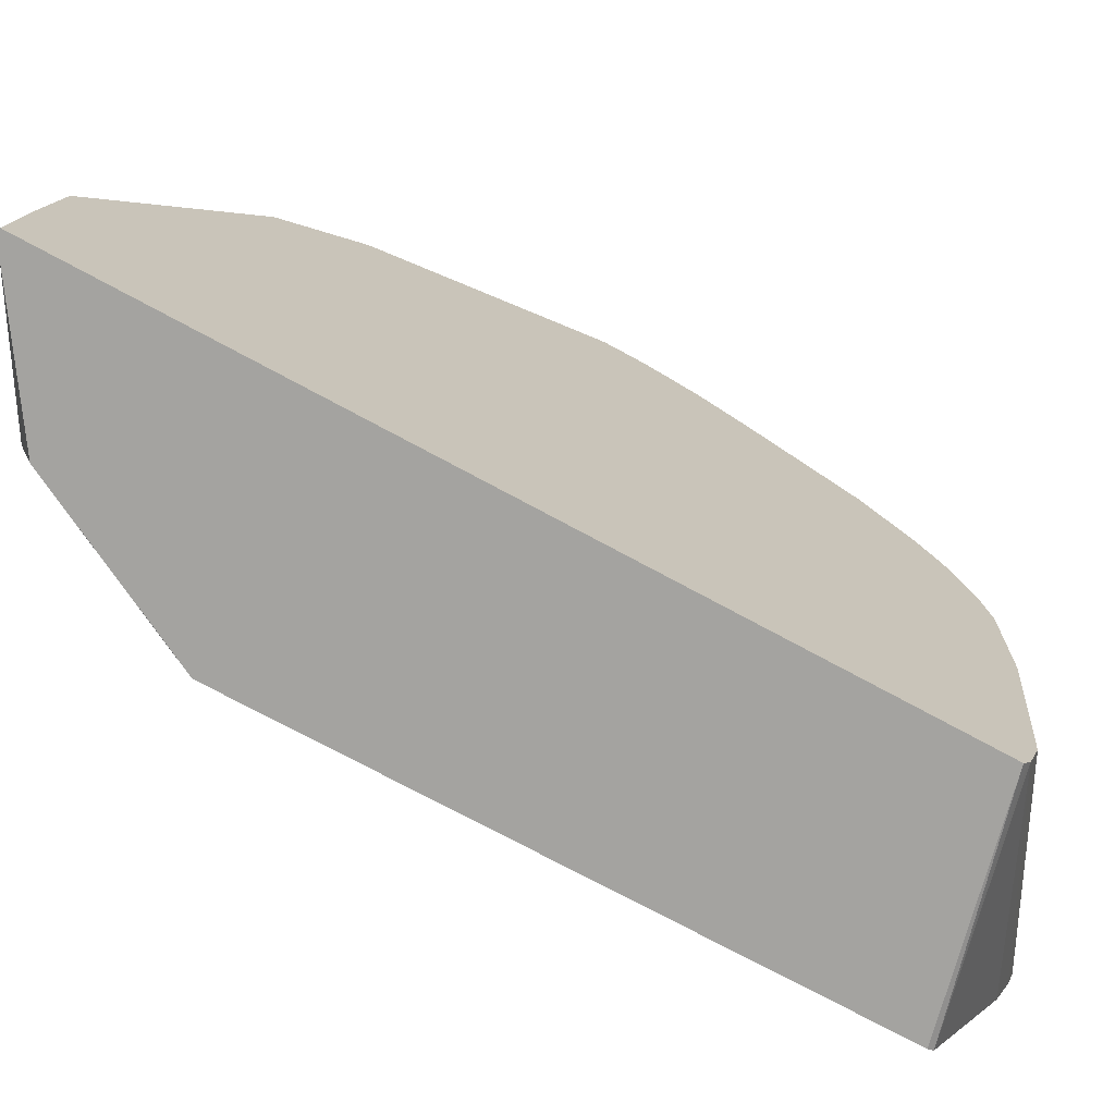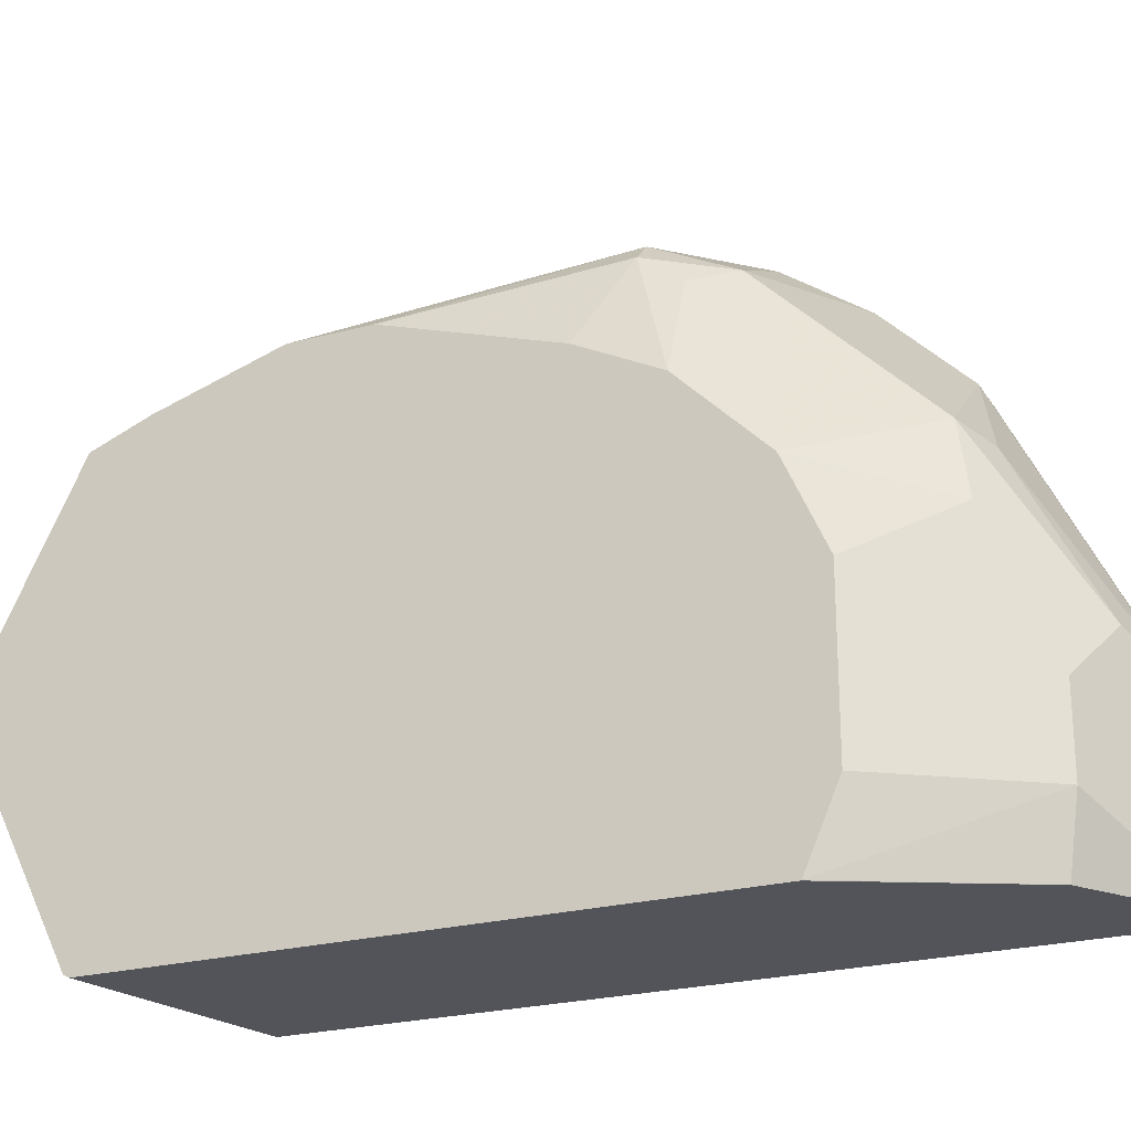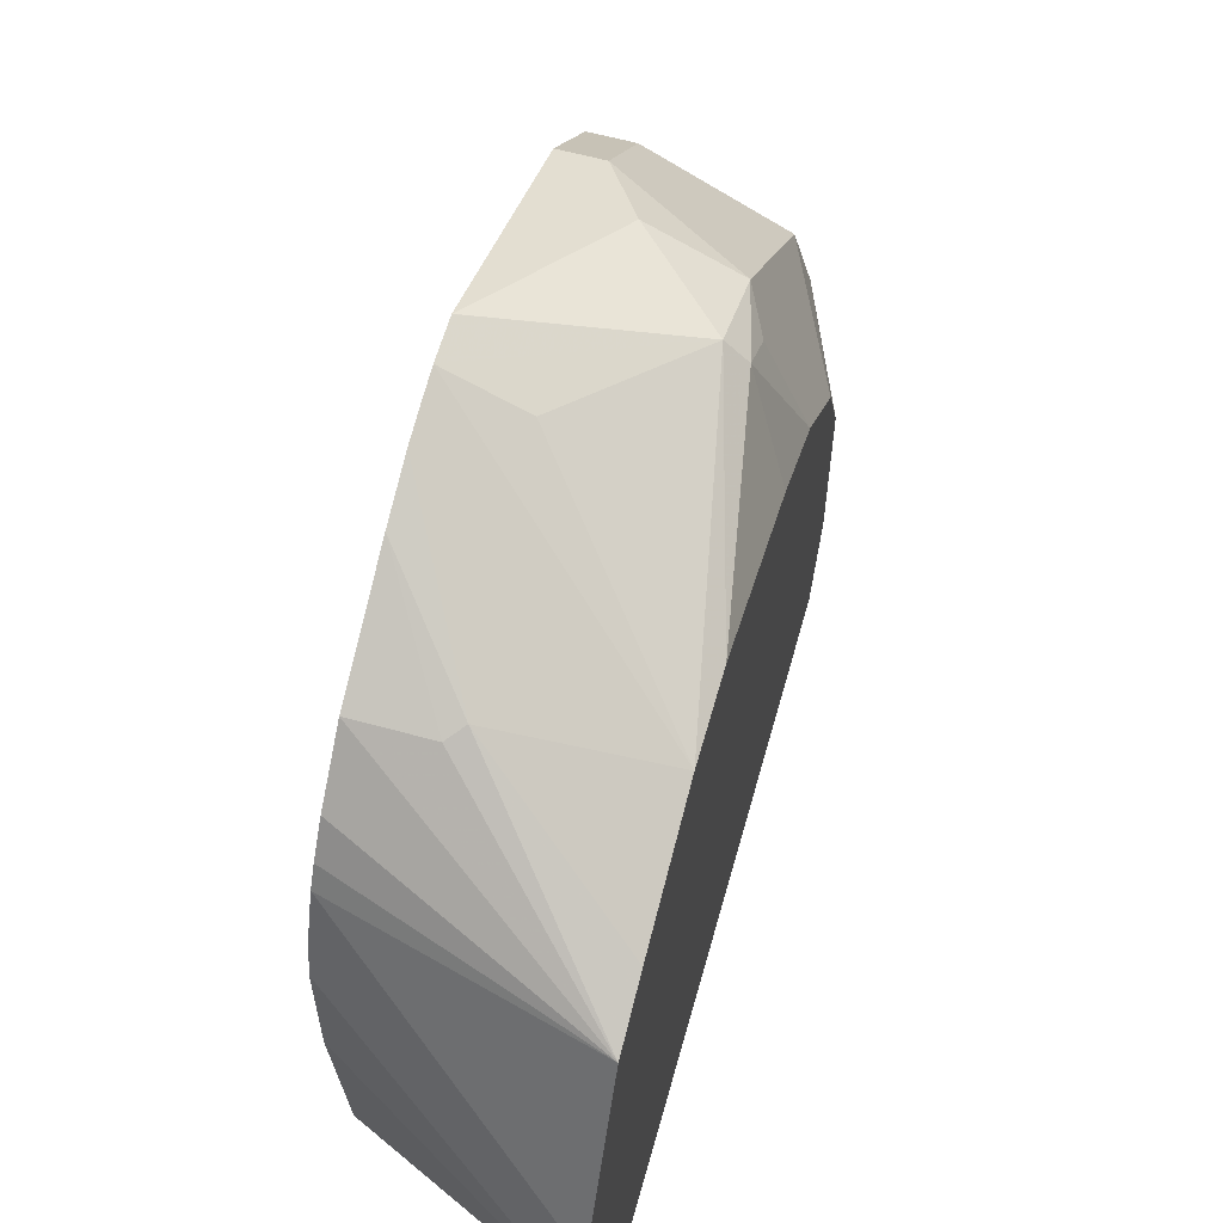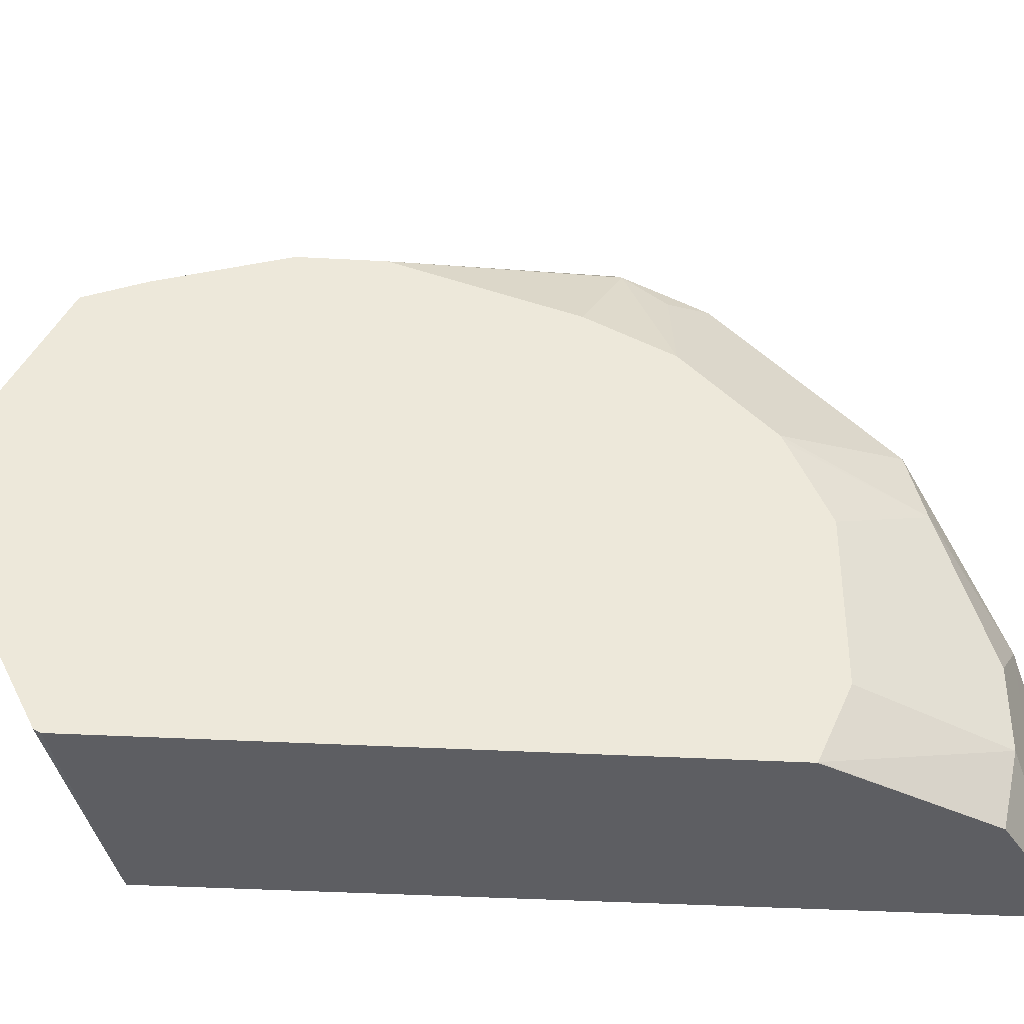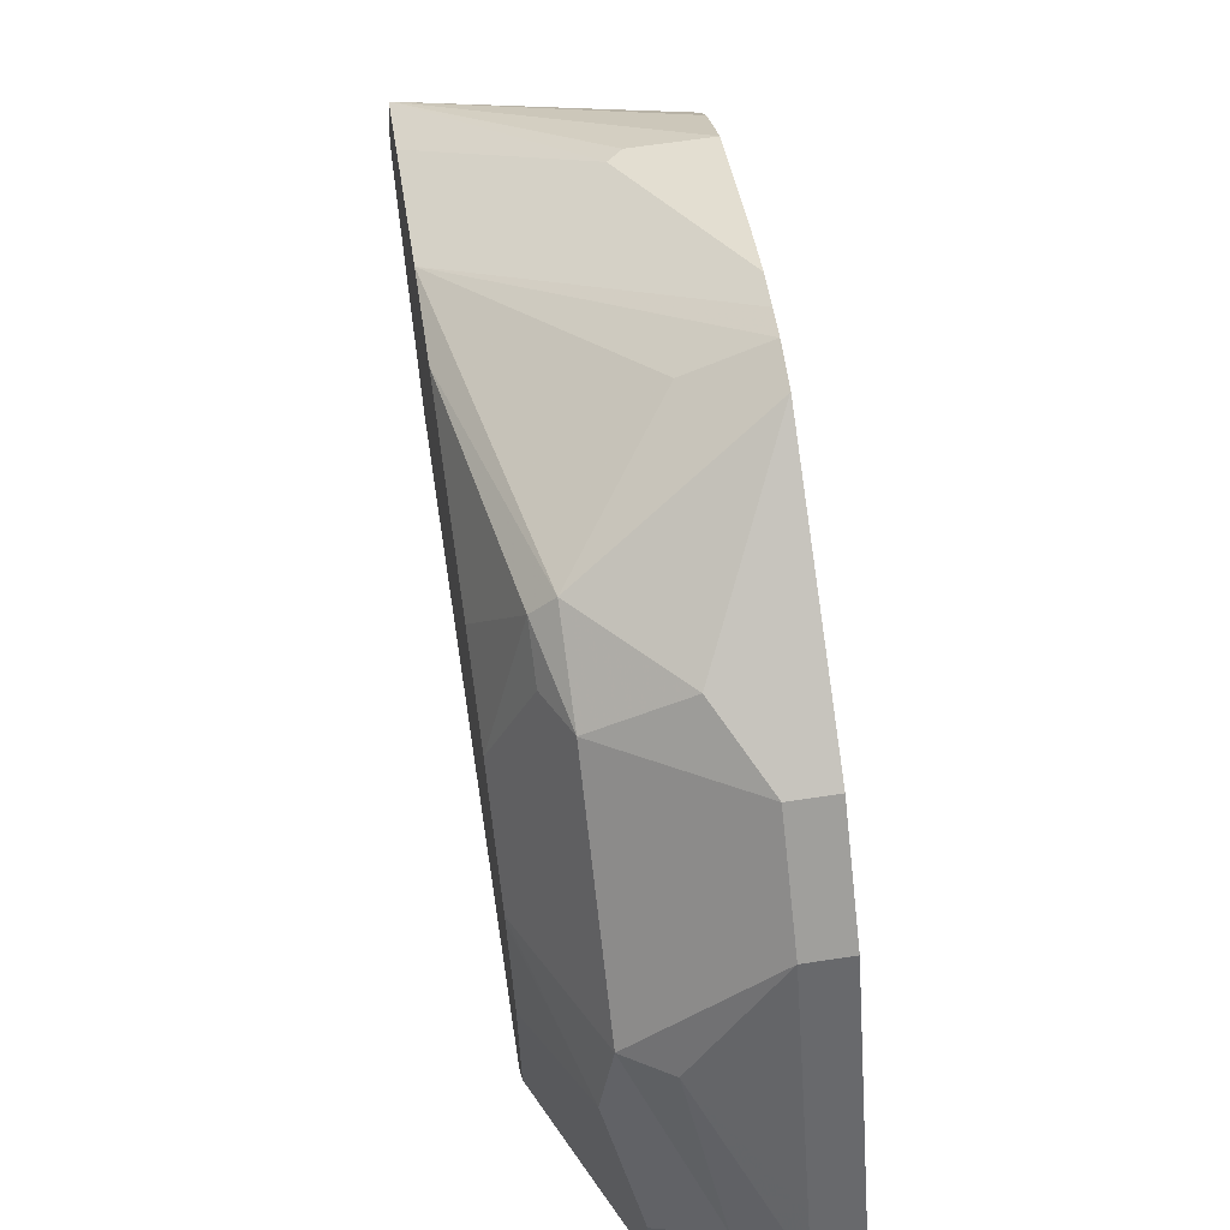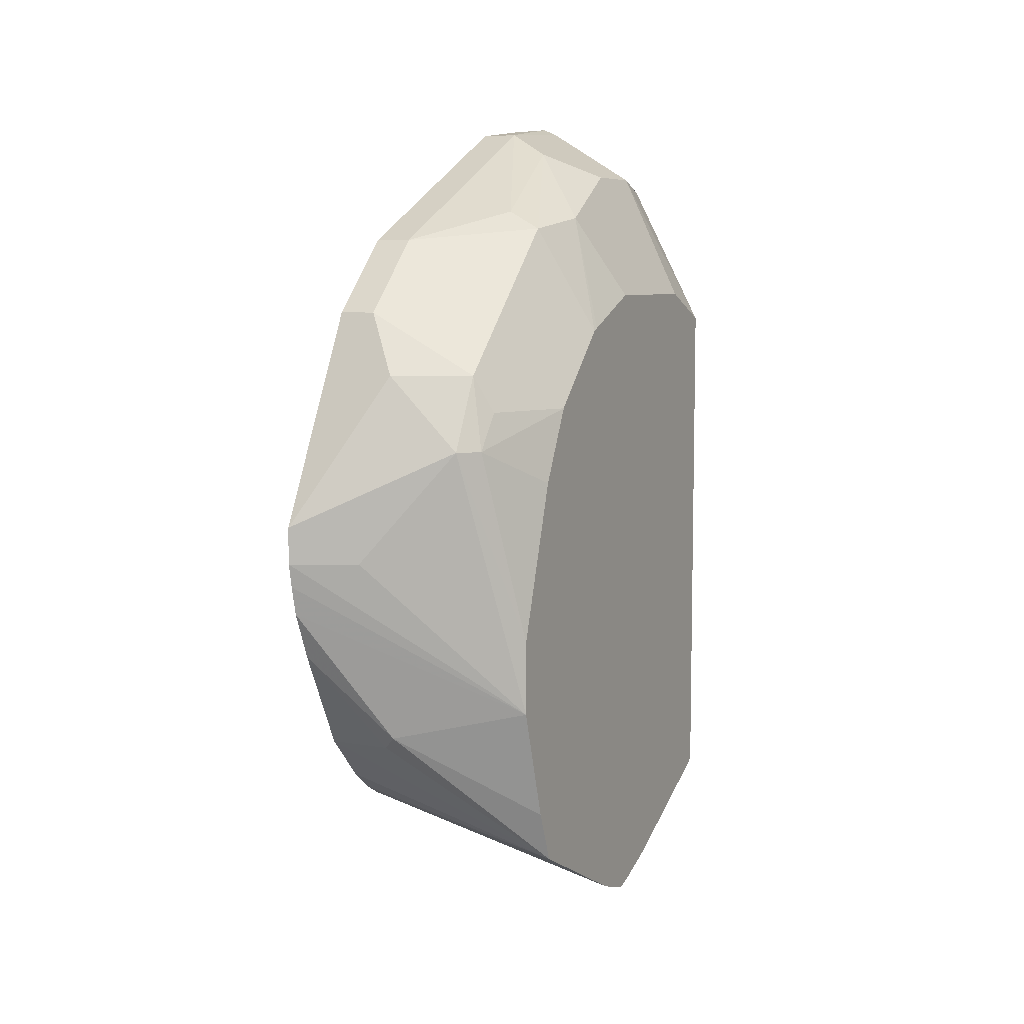
<metadata>
{"format":"obj","ext":"obj","renderer":"f3d","projection":"perspective","resolution":1024,"background":"white","views":[{"elev":-72.8,"azim":-118.6,"up":"+Z"},{"elev":-23.7,"azim":114.5,"up":"+Z"},{"elev":61.0,"azim":15.6,"up":"+Z"},{"elev":-38.4,"azim":86.0,"up":"+Z"},{"elev":64.5,"azim":171.3,"up":"+Z"},{"elev":7.3,"azim":26.5,"up":"+Y"}]}
</metadata>
<code>
v -0.07376 -0.4415 0.4637
v -0.07376 -0.4509 0.4619
v 0.006739 -0.5038 0.4155
v -0.04906 -0.4415 0.4513
v -0.01472 -0.3974 0.4342
v -0.07376 -0.427 0.4637
v -0.07376 -0.4623 0.4592
v 0.006739 -0.4743 0.4155
v -0.04415 -0.5151 0.4342
v 0.006739 -0.5488 0.4017
v -0.007359 -0.3974 0.4268
v -0.01472 -0.3679 0.4194
v -0.04415 -0.3679 0.4342
v -0.07359 -0.4268 0.4636
v -0.07376 -0.363 0.4317
v -0.07376 -0.4809 0.4514
v 0.006739 -0.4121 0.3953
v -0.04906 -0.52 0.4317
v 0.006739 -0.57 0.3934
v 0.006739 -0.3827 0.3805
v -0.007359 -0.3827 0.4158
v -0.05887 -0.3434 0.4219
v -0.007359 -0.3532 0.3863
v -0.01472 -0.3091 0.3606
v -0.05887 -0.363 0.4317
v -0.07376 -0.3434 0.4219
v -0.07376 -0.52 0.4317
v -0.07376 -0.5499 0.3983
v 0.006739 -0.5994 0.3345
v -0.07376 -0.538 0.4152
v -0.07376 -0.5458 0.4052
v 0.006739 -0.352 0.3498
v -0.05887 -0.314 0.3925
v -0.007359 -0.3238 0.3569
v -0.009818 -0.3042 0.3336
v -0.03924 -0.2747 0.3042
v -0.02944 -0.3017 0.3569
v -0.07376 -0.314 0.3925
v -0.07376 -0.556 0.3826
v 0.006739 -0.6053 0.317
v 0.006739 -0.3508 0.3474
v -0.05887 -0.3042 0.3728
v -0.07376 -0.3091 0.3828
v -6.59e-06 -0.3238 0.3238
v -0.01963 -0.2846 0.2846
v -0.03924 -0.2747 0.2453
v -0.06776 -0.2605 0.231
v -0.05887 -0.265 0.2944
v -0.05887 -0.2944 0.3532
v -0.05887 -0.2747 0.314
v -0.07376 -0.5592 0.3681
v 0.006739 -0.6022 0.3078
v -0.07376 -0.5592 0.3238
v -0.07376 -0.552 0.2503
v -0.07376 -0.552 0.2499
v -0.07376 -0.5472 0.2355
v 0.006739 -0.3373 0.317
v -0.07376 -0.3042 0.3728
v -6.59e-06 -0.3238 0.2649
v -0.01963 -0.2846 0.2551
v -0.02444 -0.2894 0.231
v -0.05441 -0.2694 0.231
v -0.07376 -0.258 0.231
v -0.07376 -0.2612 0.2631
v -0.07376 -0.265 0.2944
v -0.07376 -0.2944 0.3532
v -0.07376 -0.2747 0.314
v 0.006739 -0.5954 0.291
v -0.07376 -0.546 0.2337
v 0.006739 -0.566 0.2321
v 0.006739 -0.3373 0.2582
v 0.006739 -0.349 0.2313
v 0.006739 -0.3492 0.231
v -0.07376 -0.5442 0.231
v 0.006739 -0.5639 0.231
f 35 60 45
f 33 43 38
f 35 41 44
f 33 37 42
f 35 44 59
f 35 59 60
f 33 42 43
f 36 47 48
f 36 45 60
f 36 60 46
f 36 46 47
f 36 48 37
f 32 35 34
f 37 49 42
f 35 45 36
f 32 41 35
f 19 31 28
f 28 39 29
f 37 48 50
f 19 28 29
f 19 27 30
f 19 30 31
f 20 32 23
f 20 23 21
f 22 24 33
f 22 33 38
f 22 38 26
f 23 32 24
f 24 34 35
f 24 35 36
f 24 36 37
f 24 37 33
f 24 32 34
f 29 39 40
f 37 50 49
f 56 69 70
f 40 51 53
f 48 63 64
f 48 64 65
f 48 65 67
f 48 67 50
f 49 50 67
f 70 74 75
f 49 67 66
f 52 56 68
f 56 70 68
f 59 71 60
f 60 71 72
f 60 72 61
f 61 72 73
f 69 74 70
f 18 27 19
f 47 63 48
f 39 51 40
f 47 74 63
f 47 73 75
f 40 53 54
f 40 54 55
f 40 55 56
f 40 56 52
f 41 57 44
f 42 49 66
f 42 66 58
f 42 58 43
f 44 57 71
f 44 71 59
f 46 60 61
f 46 61 62
f 46 62 47
f 47 62 61
f 47 61 73
f 47 75 74
f 16 27 18
f 1 58 66
f 15 25 22
f 1 53 51
f 1 51 39
f 1 39 28
f 1 28 31
f 1 31 30
f 1 30 27
f 1 54 53
f 1 27 16
f 1 7 2
f 2 7 3
f 3 8 5
f 3 5 4
f 3 7 9
f 3 9 10
f 1 16 7
f 1 55 54
f 1 56 55
f 1 69 56
f 15 22 26
f 1 2 3
f 1 4 5
f 1 5 6
f 1 6 15
f 1 15 26
f 1 26 38
f 1 38 43
f 1 43 58
f 1 66 67
f 1 67 65
f 1 65 64
f 1 64 63
f 1 63 74
f 1 74 69
f 3 10 19
f 3 19 29
f 1 3 4
f 3 40 52
f 8 17 11
f 9 16 18
f 9 18 19
f 9 19 10
f 11 17 20
f 11 20 21
f 7 16 9
f 11 21 12
f 12 21 23
f 12 23 24
f 12 24 22
f 13 22 25
f 14 25 15
f 3 29 40
f 12 22 13
f 6 14 15
f 13 25 14
f 5 14 6
f 3 68 70
f 3 52 68
f 3 70 75
f 3 75 73
f 5 8 11
f 3 72 71
f 3 71 57
f 3 73 72
f 3 41 32
f 3 32 20
f 3 20 17
f 3 17 8
f 5 11 12
f 5 12 13
f 5 13 14
f 3 57 41

</code>
